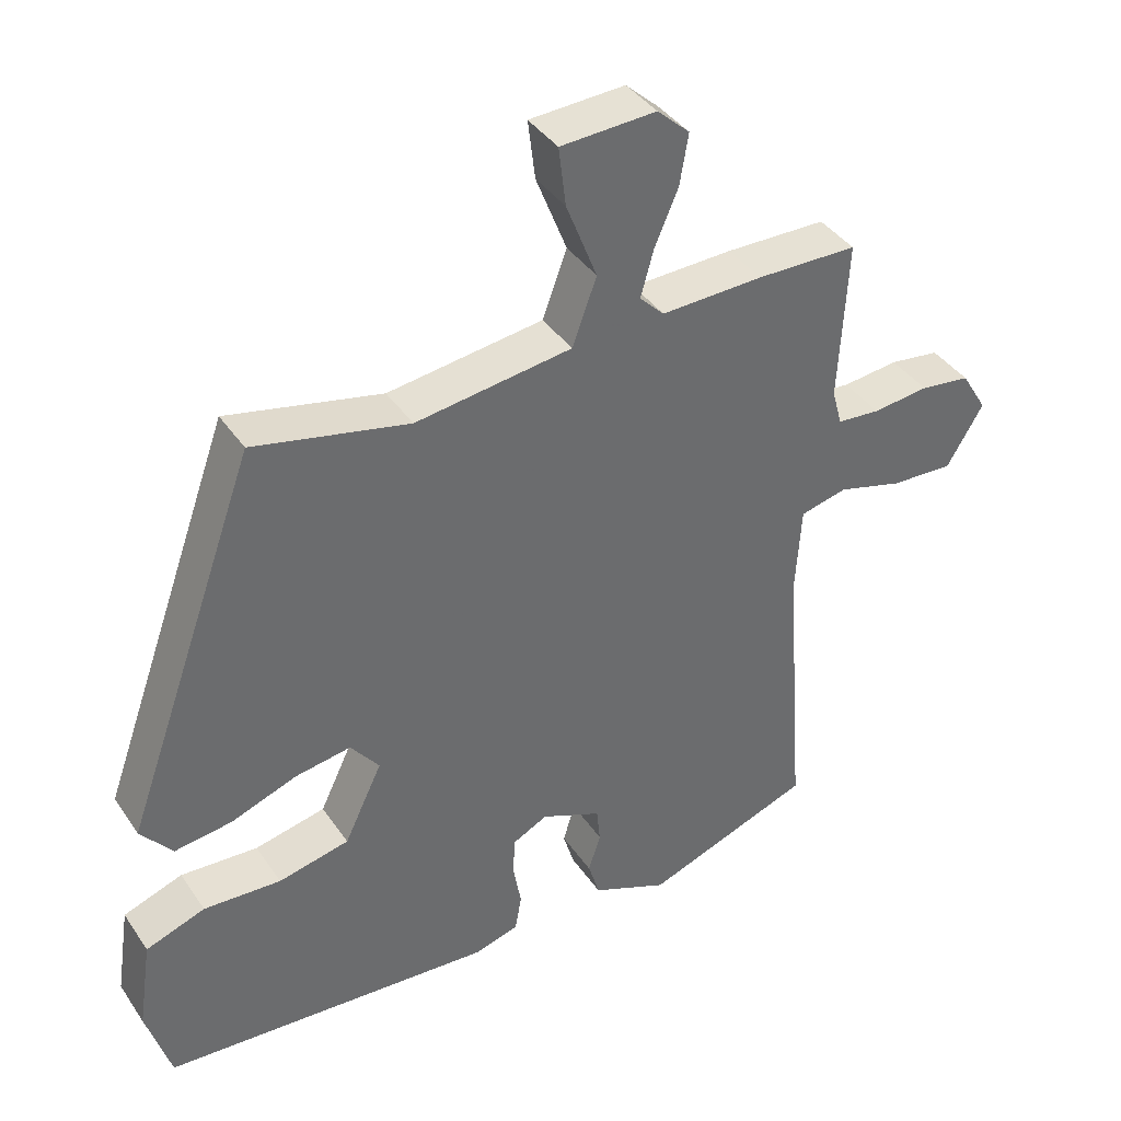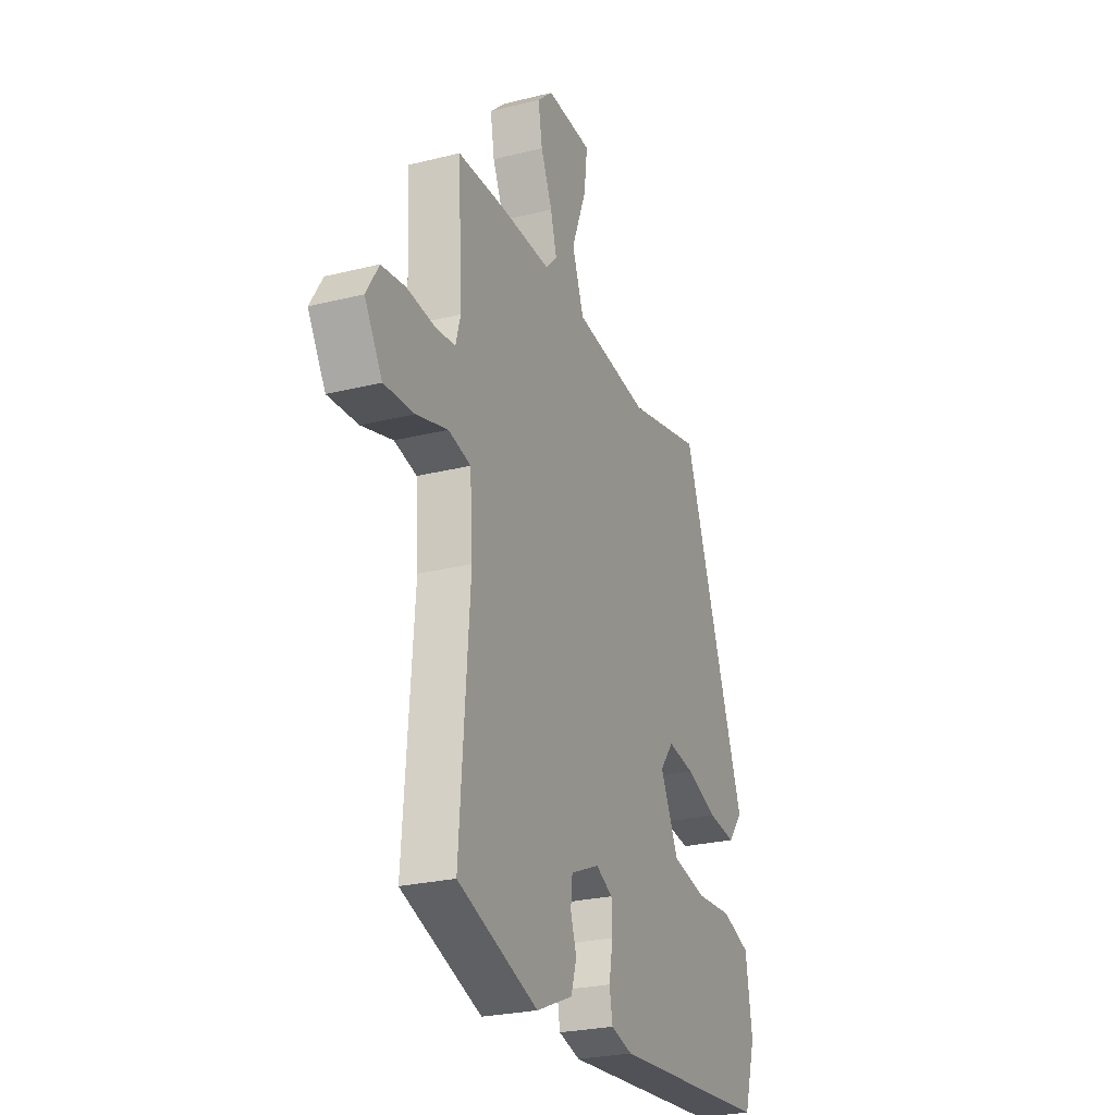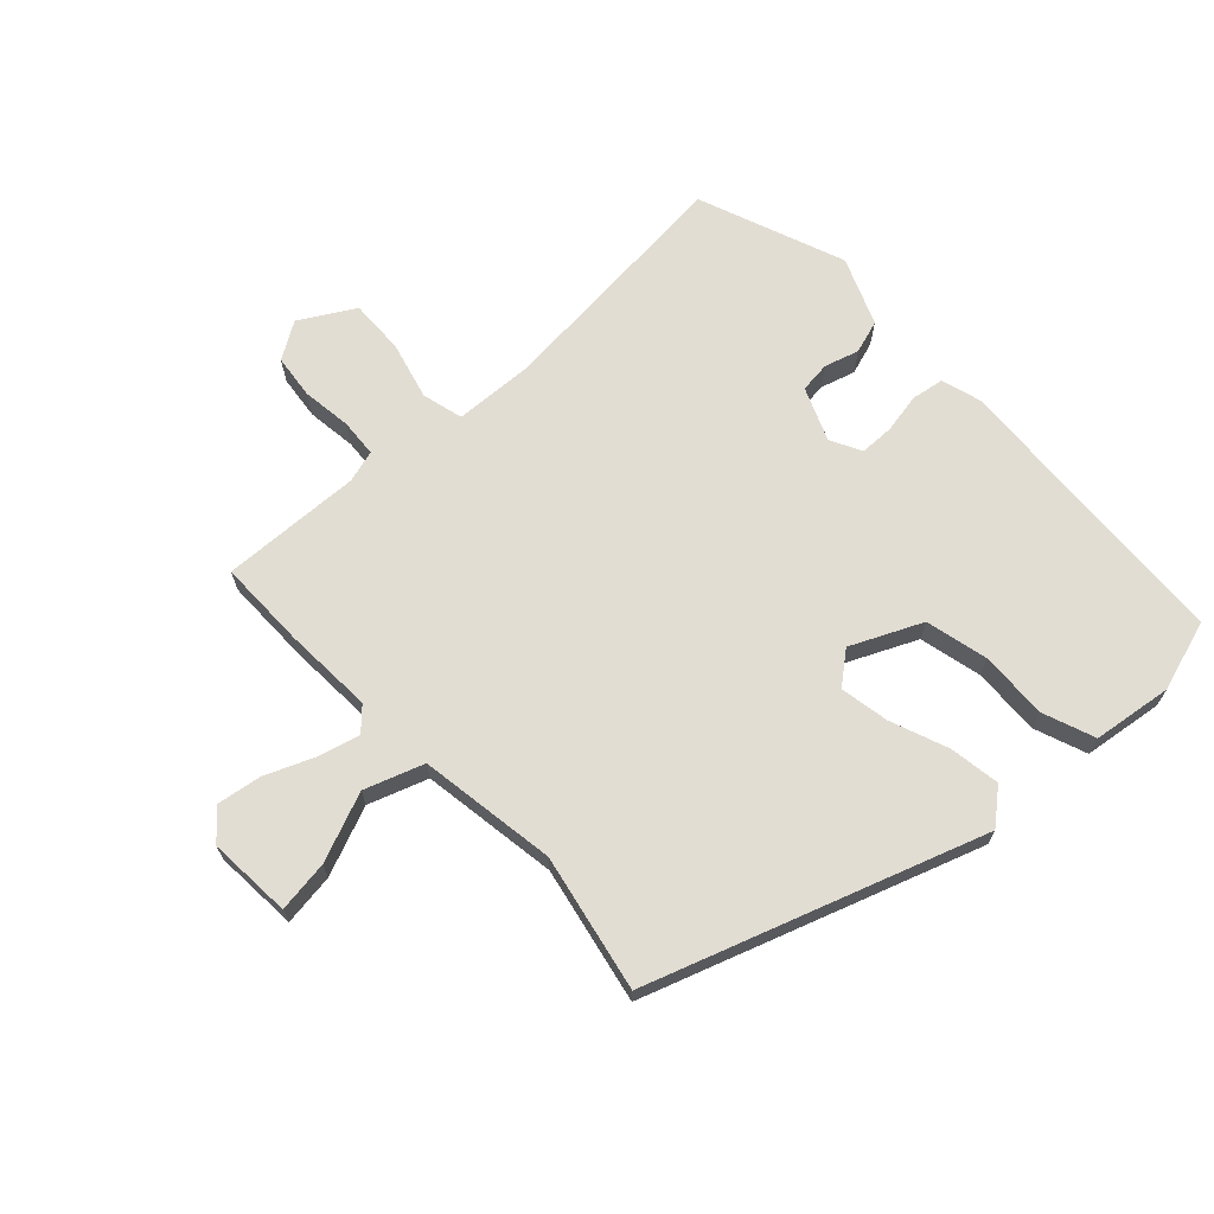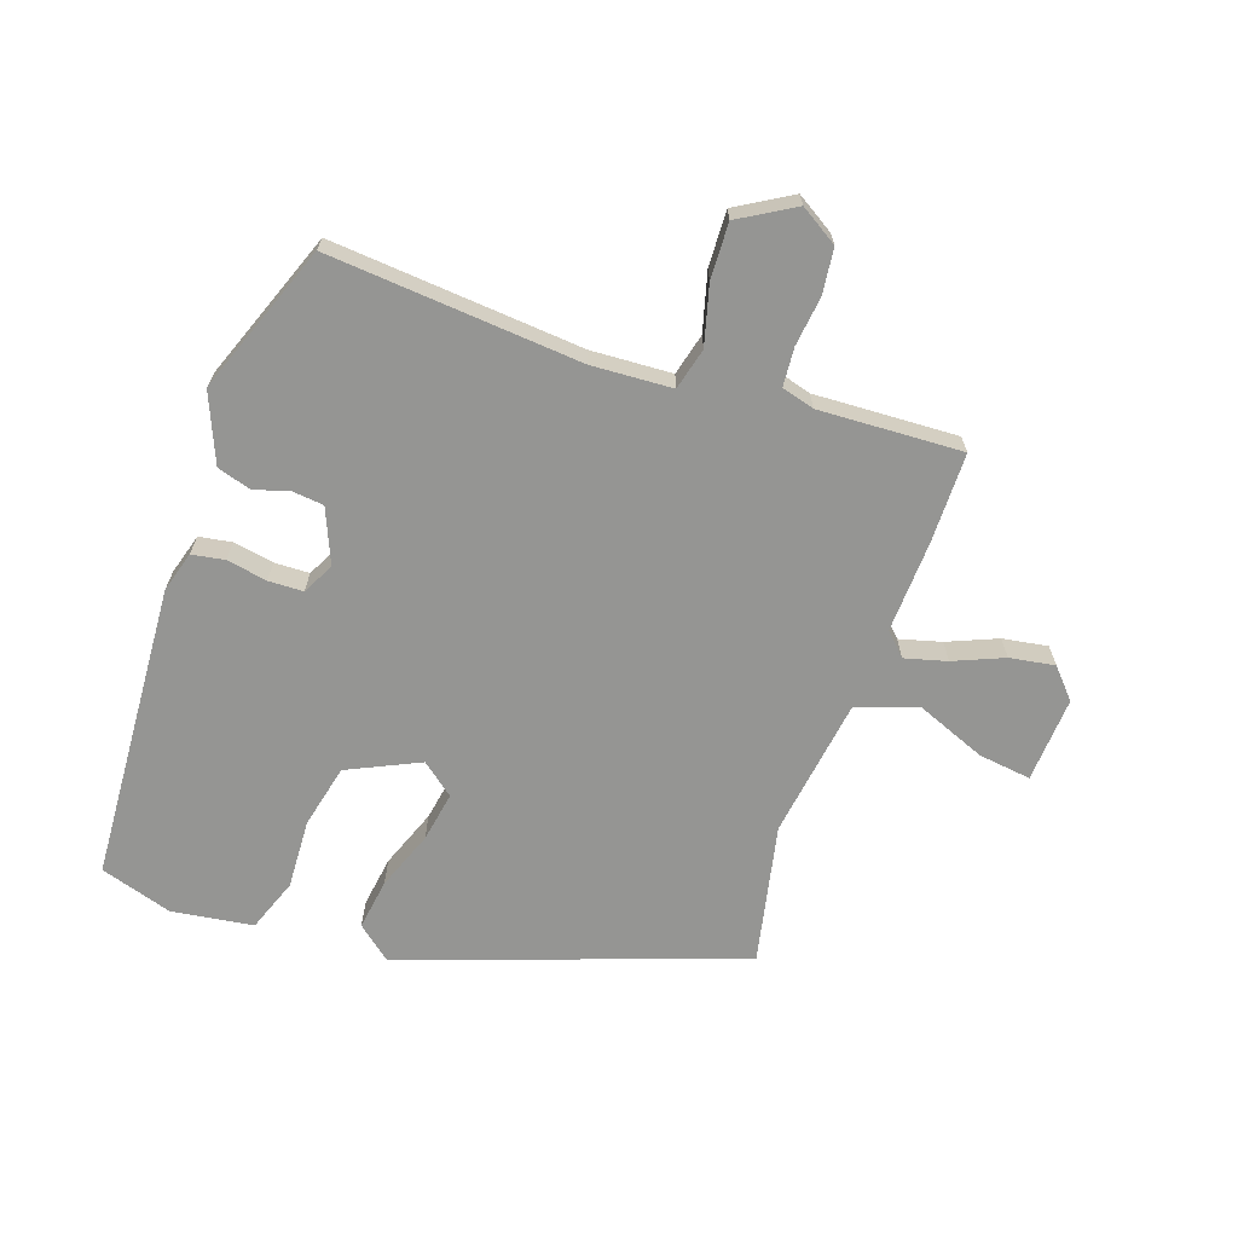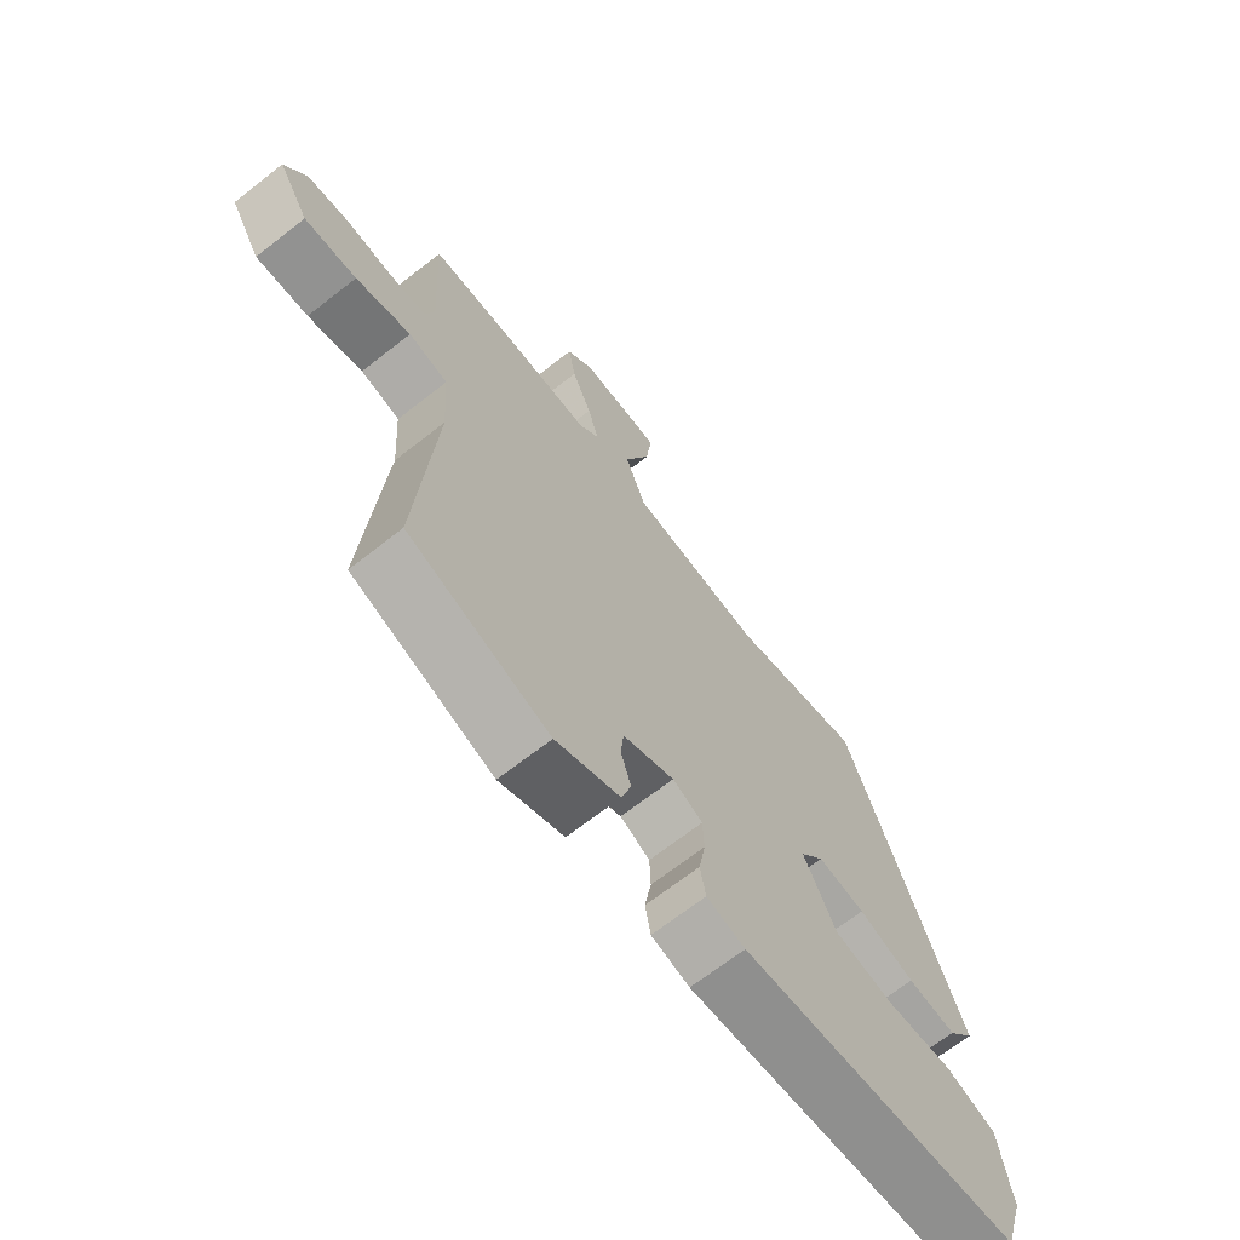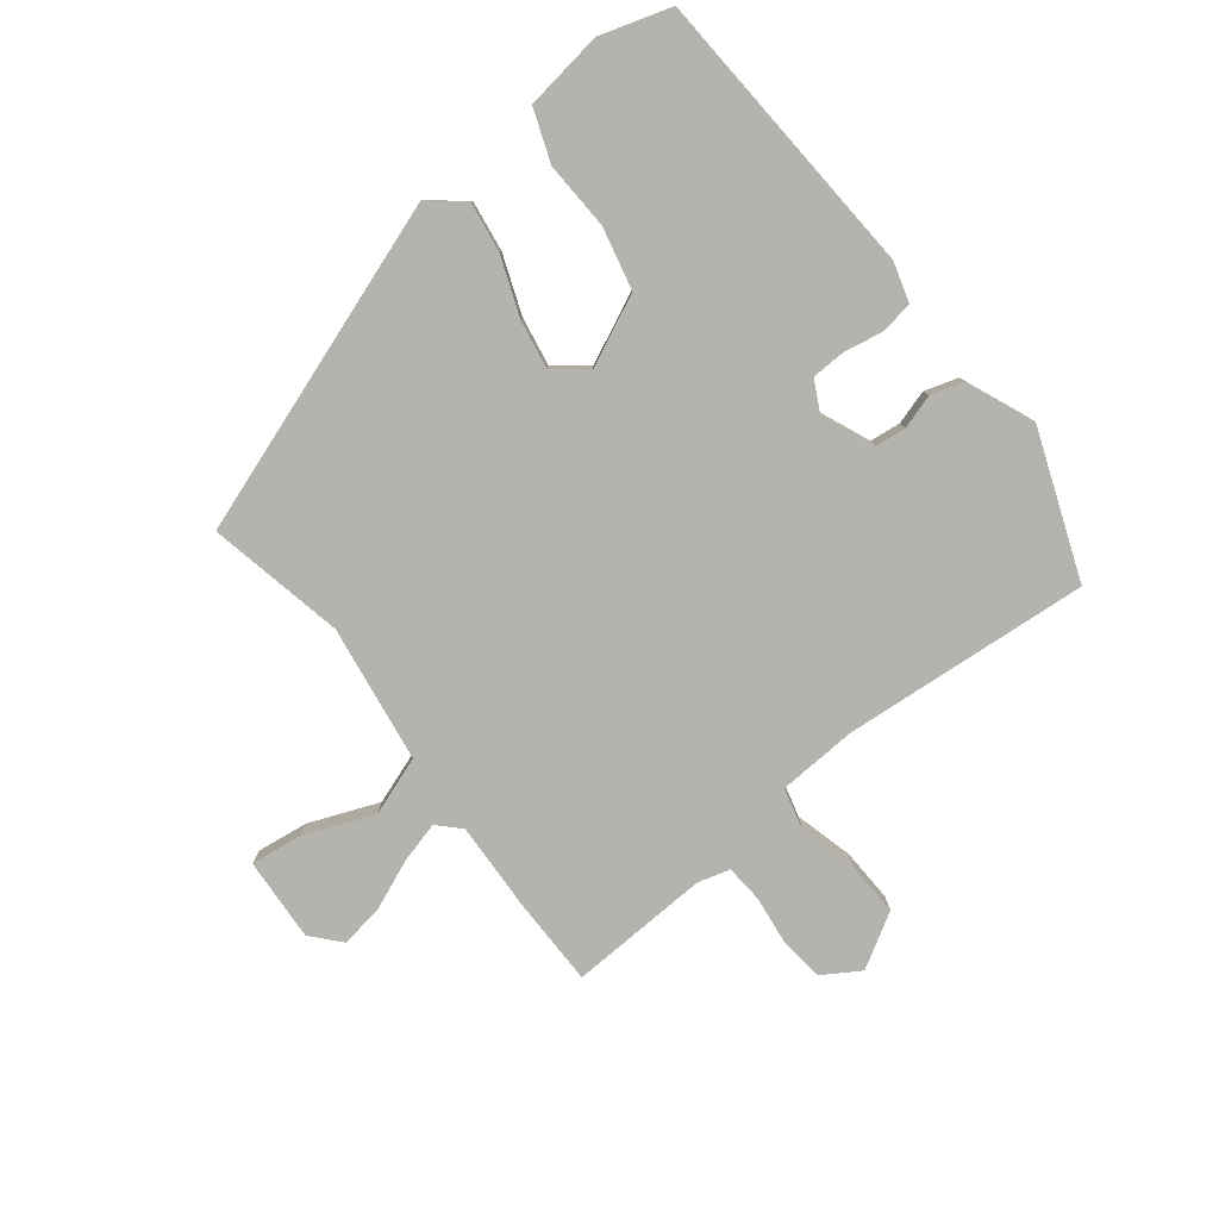
<metadata>
{"format":"obj","ext":"obj","renderer":"f3d","projection":"perspective","resolution":1024,"background":"white","views":[{"elev":39.3,"azim":149.3,"up":"+Z"},{"elev":-25.4,"azim":-68.0,"up":"+Z"},{"elev":68.3,"azim":46.1,"up":"+Y"},{"elev":-67.3,"azim":-109.5,"up":"+Y"},{"elev":-68.1,"azim":-51.9,"up":"+Z"},{"elev":-80.0,"azim":127.5,"up":"+Y"}]}
</metadata>
<code>
v -0.519 0.07 0.5
v -0.378 0.07 0.502
v -0.236 0.07 0.497
v -0.202 0.07 0.531
v -0.22 0.07 0.596
v -0.253 0.07 0.673
v -0.265 0.07 0.743
v -0.22 0.07 0.784
v -0.087 0.07 0.777
v -0.097 0.07 0.695
v -0.14 0.07 0.585
v -0.106 0.07 0.492
v 0.112 0.07 0.462
v 0.328 0.07 0.509
v 0.516 0.07 -0.013
v 0.472 0.07 -0.067
v 0.392 0.07 -0.056
v 0.3 0.07 -0.022
v 0.222 0.07 -0.009
v 0.182 0.07 -0.06
v 0.235 0.07 -0.171
v 0.334 0.07 -0.193
v 0.442 0.07 -0.187
v 0.525 0.07 -0.217
v 0.544 0.07 -0.343
v 0.51 0.07 -0.456
v 0.047 0.07 -0.488
v -0.016 0.07 -0.47
v -0.025 0.07 -0.419
v -0.014 0.07 -0.356
v -0.016 0.07 -0.302
v -0.065 0.07 -0.277
v -0.149 0.07 -0.313
v -0.154 0.07 -0.362
v -0.137 0.07 -0.416
v -0.153 0.07 -0.469
v -0.259 0.07 -0.514
v -0.492 0.07 -0.428
v -0.463 0.07 -0.035
v -0.471 0.07 0.09
v -0.536 0.07 0.106
v -0.627 0.07 0.081
v -0.714 0.07 0.077
v -0.765 0.07 0.162
v -0.729 0.07 0.221
v -0.659 0.07 0.23
v -0.581 0.07 0.221
v -0.521 0.07 0.226
v -0.507 0.07 0.277
v -0.519 0 0.5
v -0.378 0 0.502
v -0.236 0 0.497
v -0.202 0 0.531
v -0.22 0 0.596
v -0.253 0 0.673
v -0.265 0 0.743
v -0.22 0 0.784
v -0.087 0 0.777
v -0.097 0 0.695
v -0.14 0 0.585
v -0.106 0 0.492
v 0.112 0 0.462
v 0.328 0 0.509
v 0.516 0 -0.013
v 0.472 0 -0.067
v 0.392 0 -0.056
v 0.3 0 -0.022
v 0.222 0 -0.009
v 0.182 0 -0.06
v 0.235 0 -0.171
v 0.334 0 -0.193
v 0.442 0 -0.187
v 0.525 0 -0.217
v 0.544 0 -0.343
v 0.51 0 -0.456
v 0.047 0 -0.488
v -0.016 0 -0.47
v -0.025 0 -0.419
v -0.014 0 -0.356
v -0.016 0 -0.302
v -0.065 0 -0.277
v -0.149 0 -0.313
v -0.154 0 -0.362
v -0.137 0 -0.416
v -0.153 0 -0.469
v -0.259 0 -0.514
v -0.492 0 -0.428
v -0.463 0 -0.035
v -0.471 0 0.09
v -0.536 0 0.106
v -0.627 0 0.081
v -0.714 0 0.077
v -0.765 0 0.162
v -0.729 0 0.221
v -0.659 0 0.23
v -0.581 0 0.221
v -0.521 0 0.226
v -0.507 0 0.277
f 45 46 47
f 44 45 47
f 43 44 47
f 42 43 47
f 41 42 47
f 40 41 47 48
f 37 38 39
f 36 37 39
f 35 36 39
f 34 35 39
f 33 34 39 40
f 40 48 49
f 33 40 49
f 32 33 49
f 28 29 30
f 27 28 30
f 26 27 30
f 25 26 30
f 24 25 30
f 23 24 30
f 22 23 30
f 21 22 30 31
f 1 2 3
f 49 1 3
f 32 49 3
f 31 32 3
f 21 31 3
f 20 21 3
f 16 17 18
f 15 16 18
f 14 15 18
f 13 14 18
f 12 13 18 19
f 9 10 11
f 8 9 11
f 7 8 11
f 6 7 11
f 5 6 11
f 4 5 11 12
f 12 19 20
f 4 12 20
f 3 4 20
f 96 95 94
f 96 94 93
f 96 93 92
f 96 92 91
f 96 91 90
f 97 96 90 89
f 88 87 86
f 88 86 85
f 88 85 84
f 88 84 83
f 89 88 83 82
f 98 97 89
f 98 89 82
f 98 82 81
f 79 78 77
f 79 77 76
f 79 76 75
f 79 75 74
f 79 74 73
f 79 73 72
f 79 72 71
f 80 79 71 70
f 52 51 50
f 52 50 98
f 52 98 81
f 52 81 80
f 52 80 70
f 52 70 69
f 67 66 65
f 67 65 64
f 67 64 63
f 67 63 62
f 68 67 62 61
f 60 59 58
f 60 58 57
f 60 57 56
f 60 56 55
f 60 55 54
f 61 60 54 53
f 69 68 61
f 69 61 53
f 69 53 52
f 1 50 51 2
f 2 51 52 3
f 3 52 53 4
f 4 53 54 5
f 5 54 55 6
f 6 55 56 7
f 7 56 57 8
f 8 57 58 9
f 9 58 59 10
f 10 59 60 11
f 11 60 61 12
f 12 61 62 13
f 13 62 63 14
f 14 63 64 15
f 15 64 65 16
f 16 65 66 17
f 17 66 67 18
f 18 67 68 19
f 19 68 69 20
f 20 69 70 21
f 21 70 71 22
f 22 71 72 23
f 23 72 73 24
f 24 73 74 25
f 25 74 75 26
f 26 75 76 27
f 27 76 77 28
f 28 77 78 29
f 29 78 79 30
f 30 79 80 31
f 31 80 81 32
f 32 81 82 33
f 33 82 83 34
f 34 83 84 35
f 35 84 85 36
f 36 85 86 37
f 37 86 87 38
f 38 87 88 39
f 39 88 89 40
f 40 89 90 41
f 41 90 91 42
f 42 91 92 43
f 43 92 93 44
f 44 93 94 45
f 45 94 95 46
f 46 95 96 47
f 47 96 97 48
f 48 97 98 49
f 49 98 50 1

</code>
